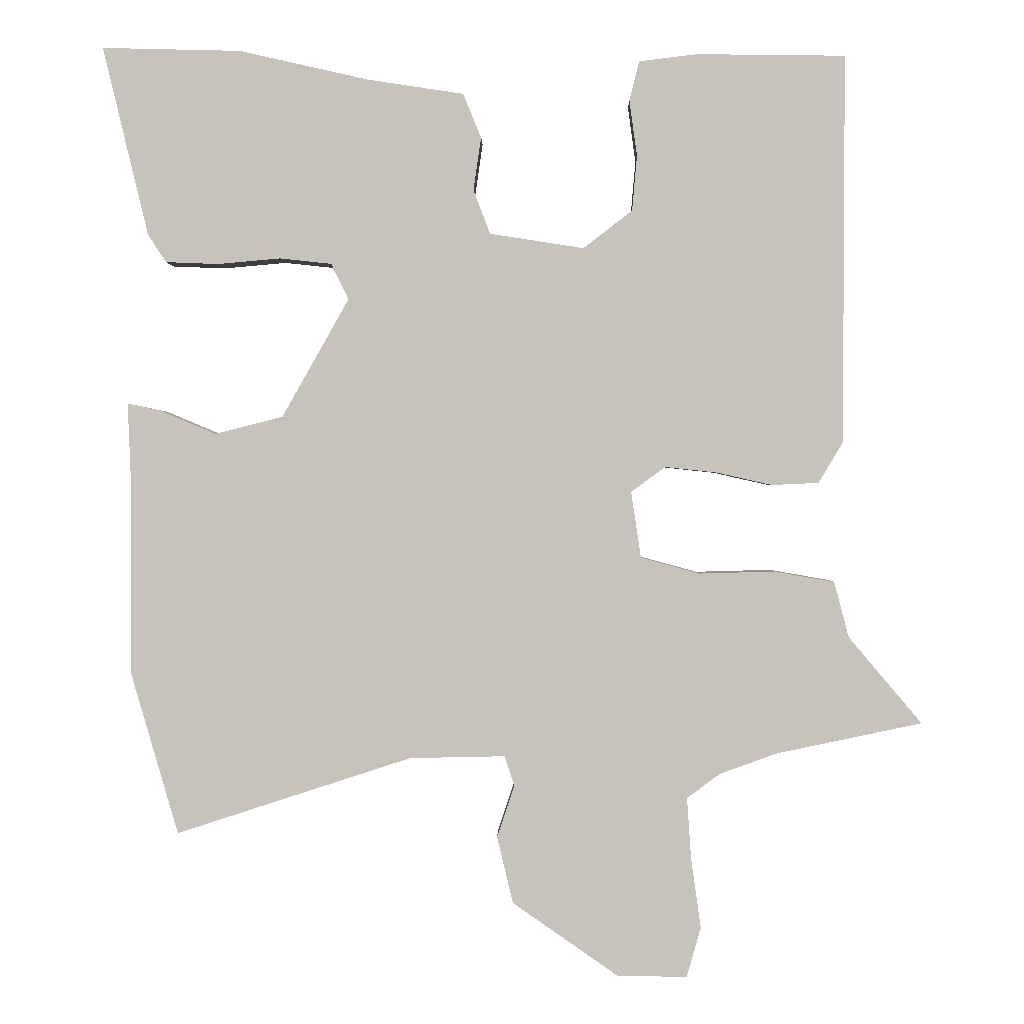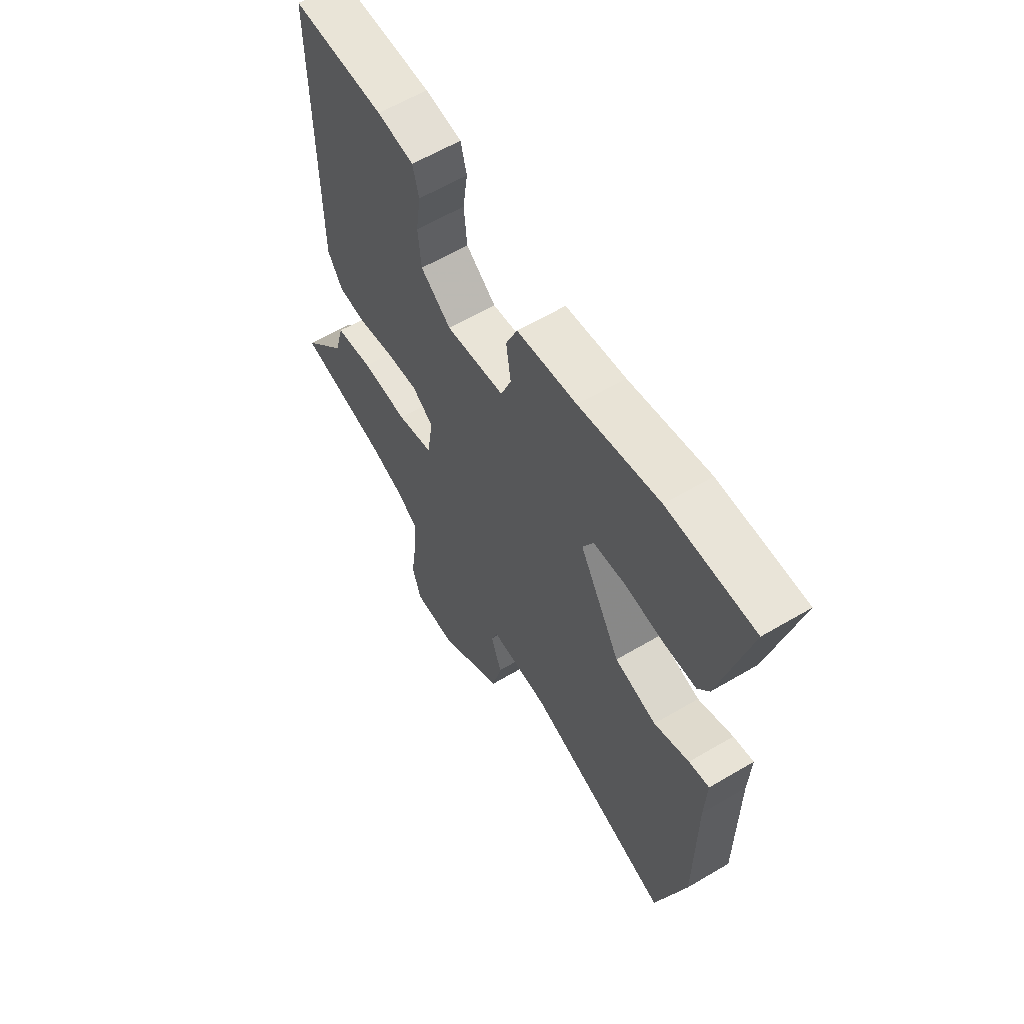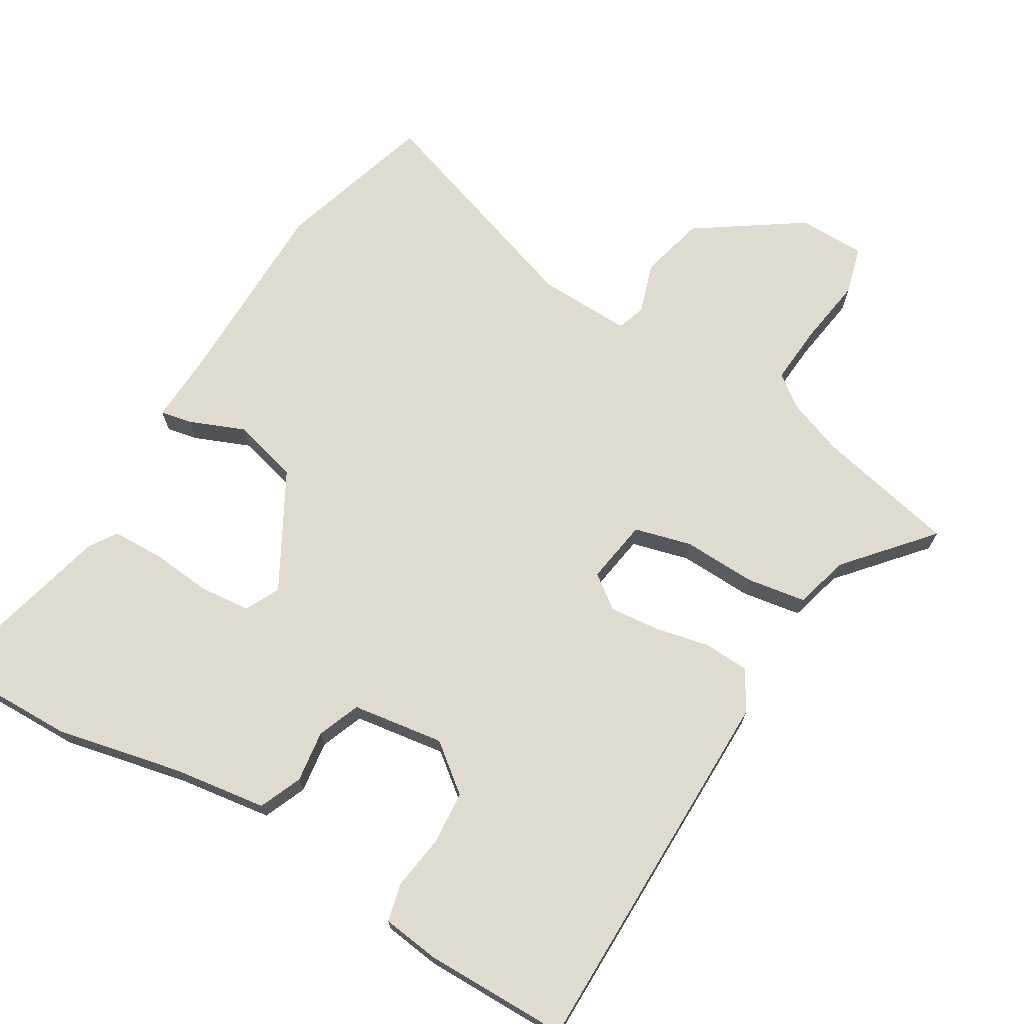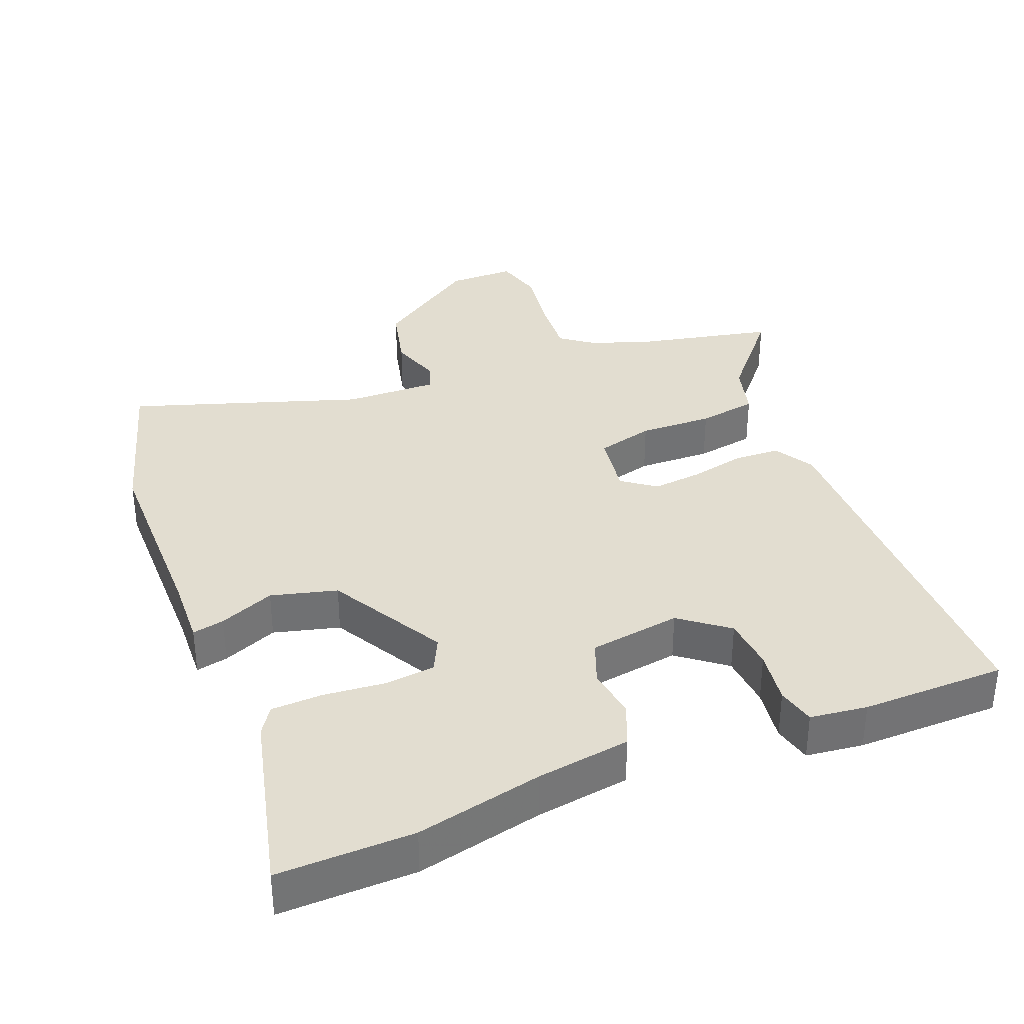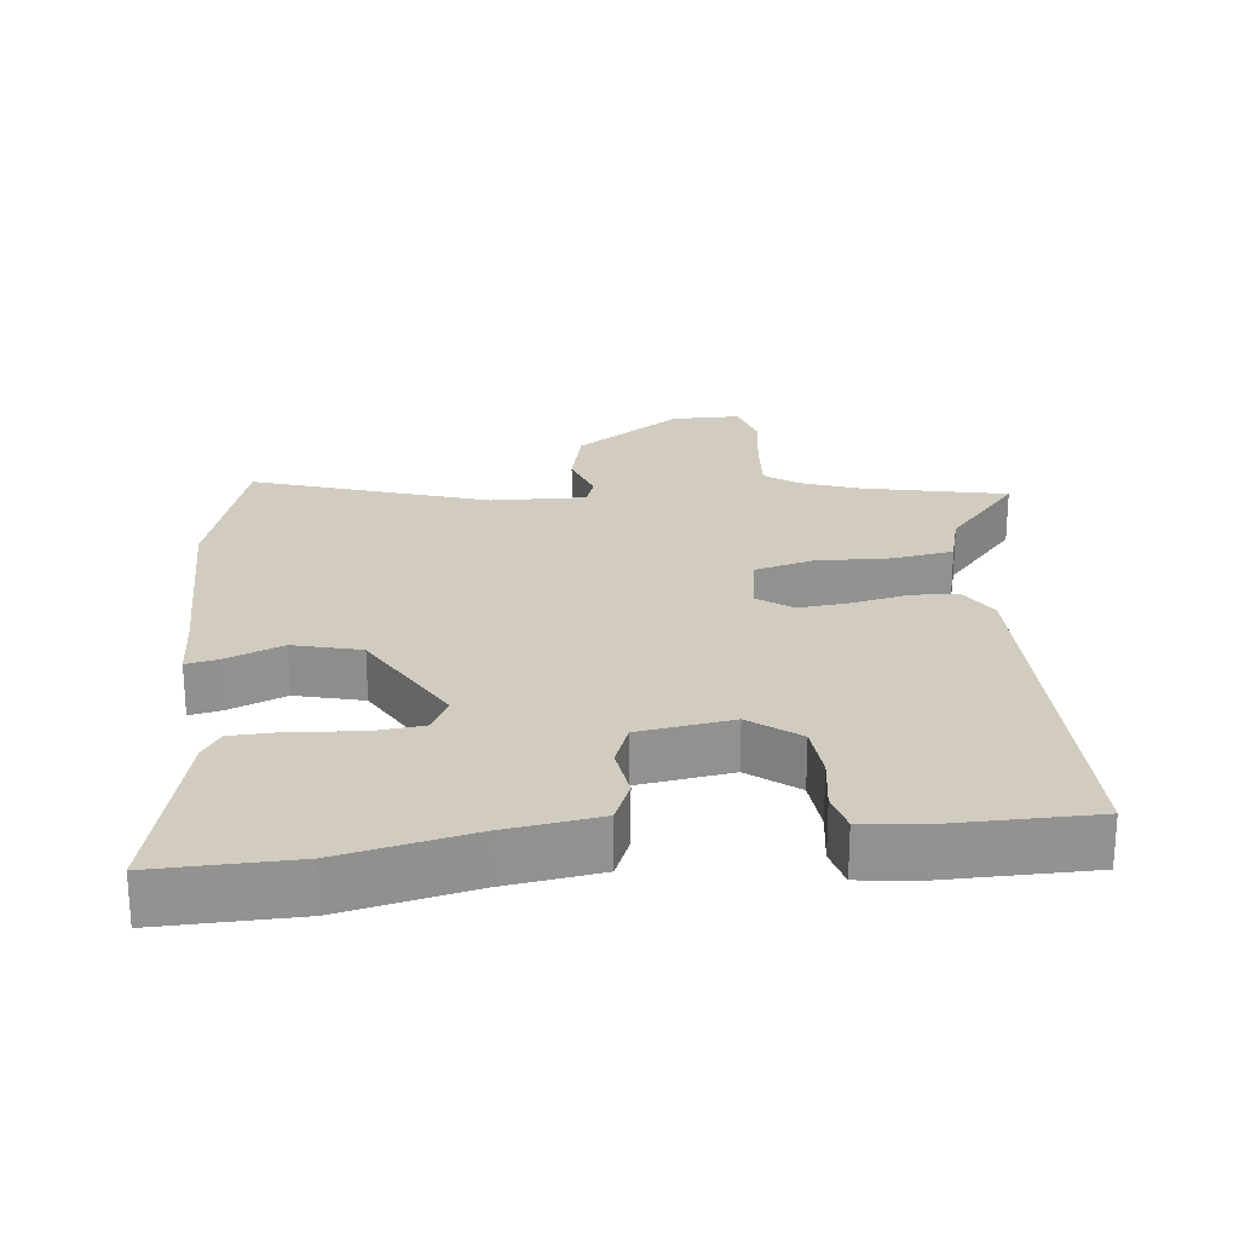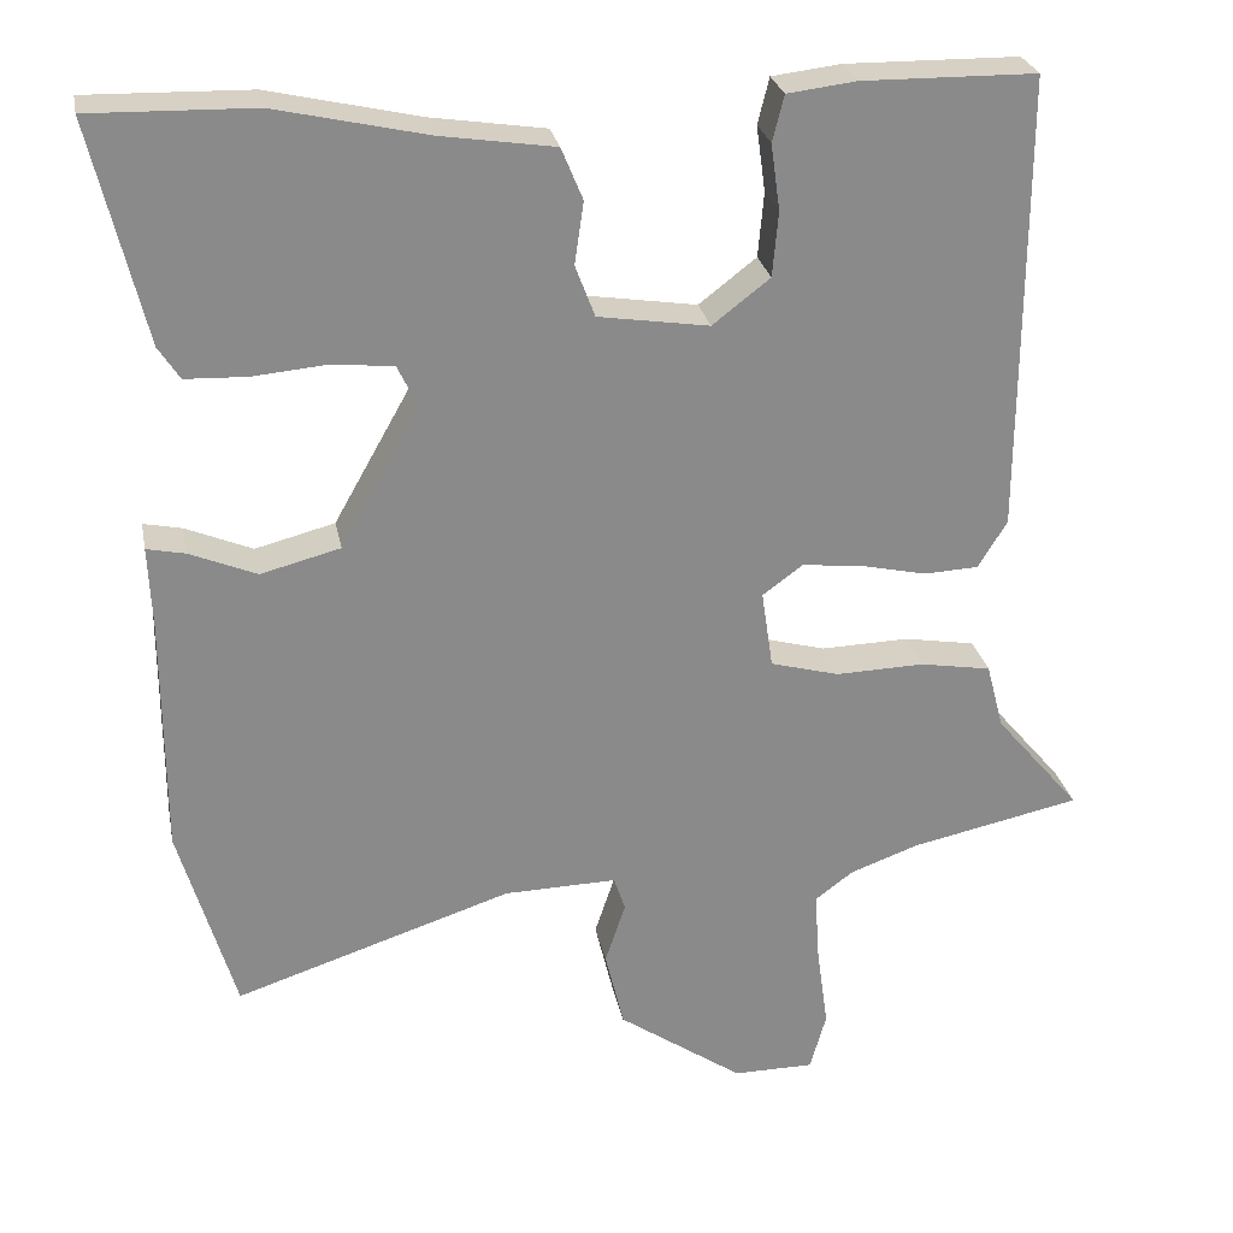
<metadata>
{"format":"obj","ext":"obj","renderer":"f3d","projection":"perspective","resolution":1024,"background":"white","views":[{"elev":0.7,"azim":1.1,"up":"+Z"},{"elev":61.3,"azim":-121.0,"up":"+Z"},{"elev":70.3,"azim":31.4,"up":"+Y"},{"elev":35.3,"azim":-21.5,"up":"+Y"},{"elev":23.9,"azim":-6.0,"up":"+Y"},{"elev":26.8,"azim":-11.0,"up":"+Z"}]}
</metadata>
<code>
v -0.567 0.07 0.502
v -0.368 0.07 0.497
v -0.183 0.07 0.455
v -0.045 0.07 0.434
v -0.019 0.07 0.371
v -0.03 0.07 0.295
v -0.006 0.07 0.232
v 0.129 0.07 0.211
v 0.199 0.07 0.265
v 0.206 0.07 0.344
v 0.195 0.07 0.424
v 0.209 0.07 0.48
v 0.293 0.07 0.49
v 0.505 0.07 0.487
v 0.503 0.07 -0.07
v 0.468 0.07 -0.128
v 0.401 0.07 -0.131
v 0.321 0.07 -0.113
v 0.247 0.07 -0.105
v 0.198 0.07 -0.141
v 0.212 0.07 -0.236
v 0.296 0.07 -0.259
v 0.404 0.07 -0.256
v 0.491 0.07 -0.271
v 0.512 0.07 -0.351
v 0.617 0.07 -0.475
v 0.409 0.07 -0.519
v 0.326 0.07 -0.549
v 0.279 0.07 -0.584
v 0.285 0.07 -0.672
v 0.299 0.07 -0.772
v 0.279 0.07 -0.843
v 0.18 0.07 -0.843
v 0.027 0.07 -0.737
v 0.004 0.07 -0.641
v 0.029 0.07 -0.566
v 0.015 0.07 -0.524
v -0.122 0.07 -0.527
v -0.46 0.07 -0.637
v -0.528 0.07 -0.404
v -0.528 0.07 -0.112
v -0.532 0.07 -0.013
v -0.485 0.07 -0.023
v -0.404 0.07 -0.057
v -0.307 0.07 -0.032
v -0.211 0.07 0.138
v -0.236 0.07 0.189
v -0.31 0.07 0.197
v -0.401 0.07 0.189
v -0.476 0.07 0.192
v -0.502 0.07 0.232
v -0.567 0 0.502
v -0.368 0 0.497
v -0.183 0 0.455
v -0.045 0 0.434
v -0.019 0 0.371
v -0.03 0 0.295
v -0.006 0 0.232
v 0.129 0 0.211
v 0.199 0 0.265
v 0.206 0 0.344
v 0.195 0 0.424
v 0.209 0 0.48
v 0.293 0 0.49
v 0.505 0 0.487
v 0.503 0 -0.07
v 0.468 0 -0.128
v 0.401 0 -0.131
v 0.321 0 -0.113
v 0.247 0 -0.105
v 0.198 0 -0.141
v 0.212 0 -0.236
v 0.296 0 -0.259
v 0.404 0 -0.256
v 0.491 0 -0.271
v 0.512 0 -0.351
v 0.617 0 -0.475
v 0.409 0 -0.519
v 0.326 0 -0.549
v 0.279 0 -0.584
v 0.285 0 -0.672
v 0.299 0 -0.772
v 0.279 0 -0.843
v 0.18 0 -0.843
v 0.027 0 -0.737
v 0.004 0 -0.641
v 0.029 0 -0.566
v 0.015 0 -0.524
v -0.122 0 -0.527
v -0.46 0 -0.637
v -0.528 0 -0.404
v -0.528 0 -0.112
v -0.532 0 -0.013
v -0.485 0 -0.023
v -0.404 0 -0.057
v -0.307 0 -0.032
v -0.211 0 0.138
v -0.236 0 0.189
v -0.31 0 0.197
v -0.401 0 0.189
v -0.476 0 0.192
v -0.502 0 0.232
f 1 2 3
f 51 1 3
f 50 51 3
f 49 50 3
f 48 49 3
f 4 5 6
f 3 4 6
f 48 3 6
f 47 48 6
f 46 47 6 7
f 45 46 7 8
f 41 42 43 44
f 41 44 45
f 40 41 45
f 39 40 45
f 38 39 45
f 37 38 45 8
f 34 35 36
f 33 34 36
f 32 33 36
f 31 32 36
f 30 31 36
f 29 30 36 37
f 28 29 37
f 27 28 37
f 25 26 27 37
f 24 25 37
f 23 24 37
f 22 23 37
f 21 22 37
f 20 21 37 8
f 16 17 18
f 15 16 18
f 14 15 18
f 13 14 18
f 12 13 18
f 11 12 18
f 10 11 18
f 9 10 18 19
f 8 9 19 20
f 54 53 52
f 54 52 102
f 54 102 101
f 54 101 100
f 54 100 99
f 57 56 55
f 57 55 54
f 57 54 99
f 57 99 98
f 58 57 98 97
f 59 58 97 96
f 95 94 93 92
f 96 95 92
f 96 92 91
f 96 91 90
f 96 90 89
f 59 96 89 88
f 87 86 85
f 87 85 84
f 87 84 83
f 87 83 82
f 87 82 81
f 88 87 81 80
f 88 80 79
f 88 79 78
f 88 78 77 76
f 88 76 75
f 88 75 74
f 88 74 73
f 88 73 72
f 59 88 72 71
f 69 68 67
f 69 67 66
f 69 66 65
f 69 65 64
f 69 64 63
f 69 63 62
f 69 62 61
f 70 69 61 60
f 71 70 60 59
f 1 52 53 2
f 2 53 54 3
f 3 54 55 4
f 4 55 56 5
f 5 56 57 6
f 6 57 58 7
f 7 58 59 8
f 8 59 60 9
f 9 60 61 10
f 10 61 62 11
f 11 62 63 12
f 12 63 64 13
f 13 64 65 14
f 14 65 66 15
f 15 66 67 16
f 16 67 68 17
f 17 68 69 18
f 18 69 70 19
f 19 70 71 20
f 20 71 72 21
f 21 72 73 22
f 22 73 74 23
f 23 74 75 24
f 24 75 76 25
f 25 76 77 26
f 26 77 78 27
f 27 78 79 28
f 28 79 80 29
f 29 80 81 30
f 30 81 82 31
f 31 82 83 32
f 32 83 84 33
f 33 84 85 34
f 34 85 86 35
f 35 86 87 36
f 36 87 88 37
f 37 88 89 38
f 38 89 90 39
f 39 90 91 40
f 40 91 92 41
f 41 92 93 42
f 42 93 94 43
f 43 94 95 44
f 44 95 96 45
f 45 96 97 46
f 46 97 98 47
f 47 98 99 48
f 48 99 100 49
f 49 100 101 50
f 50 101 102 51
f 51 102 52 1

</code>
